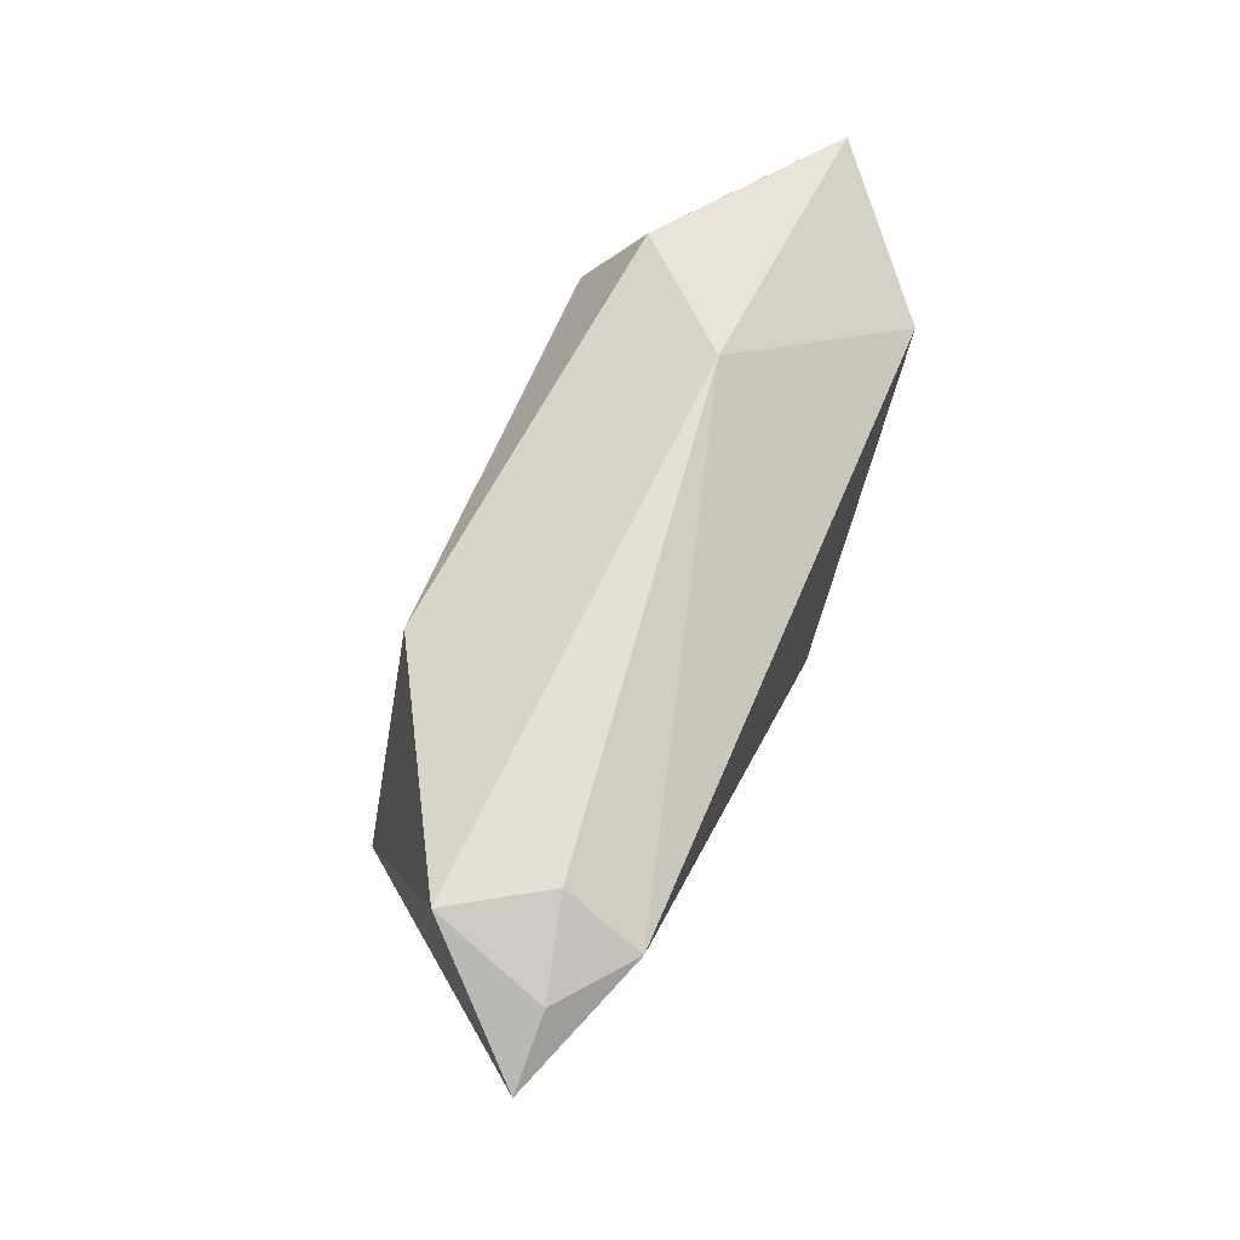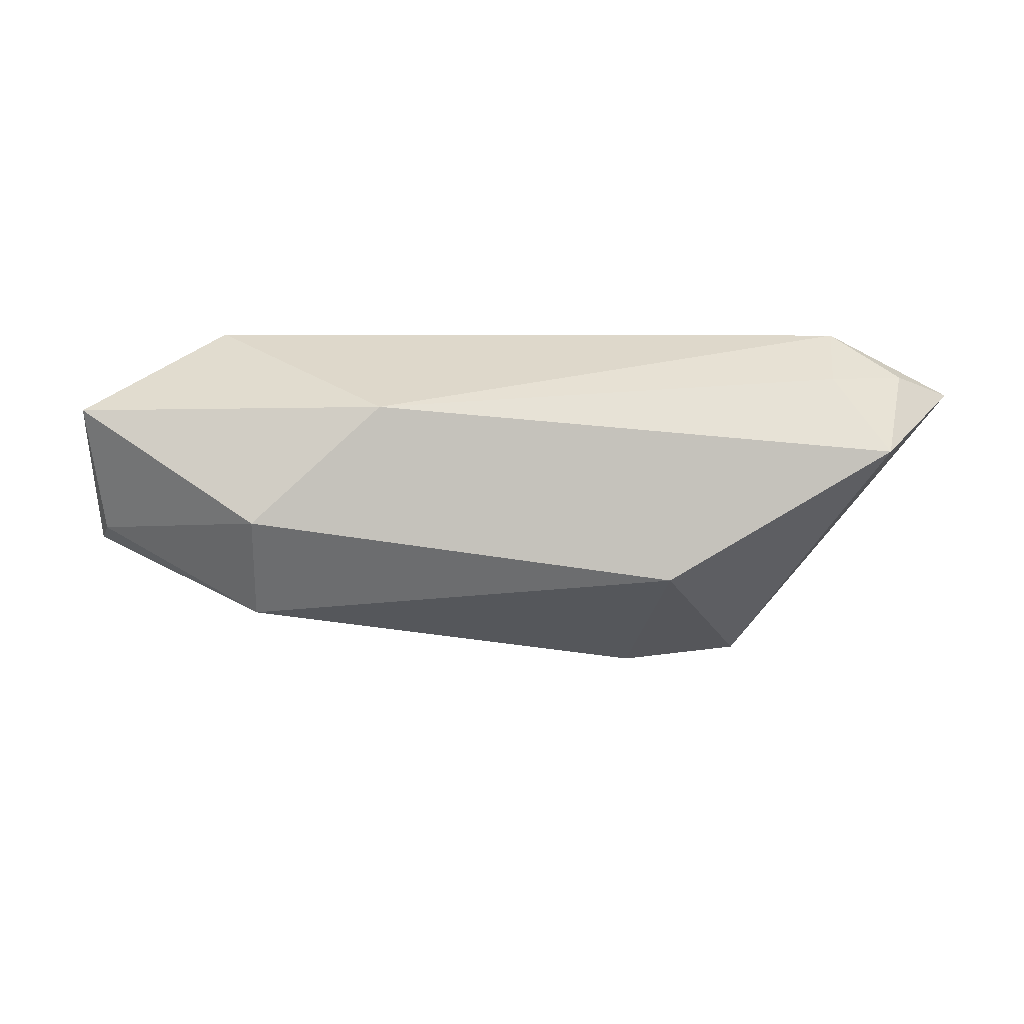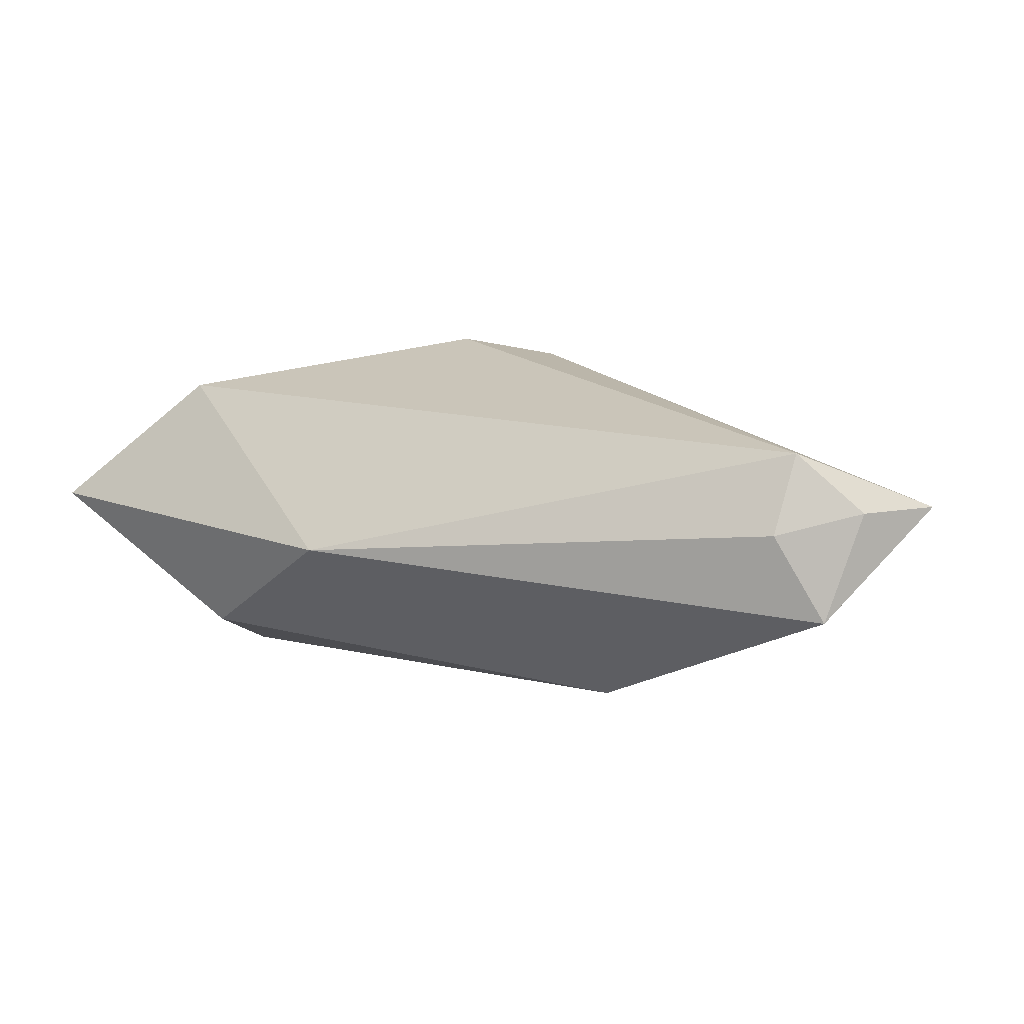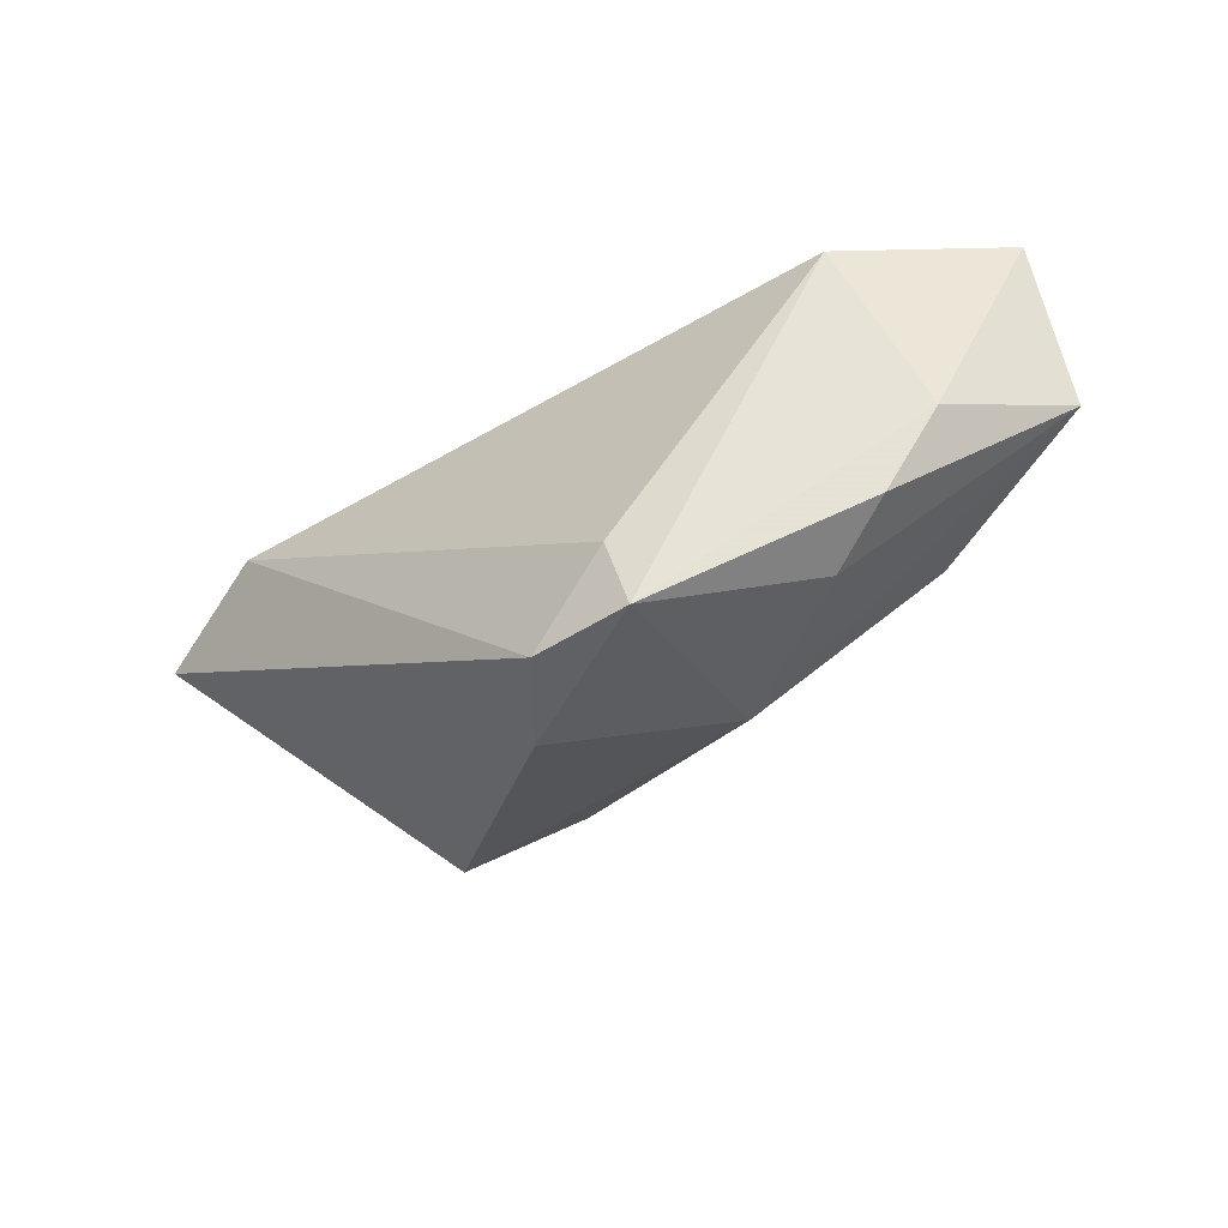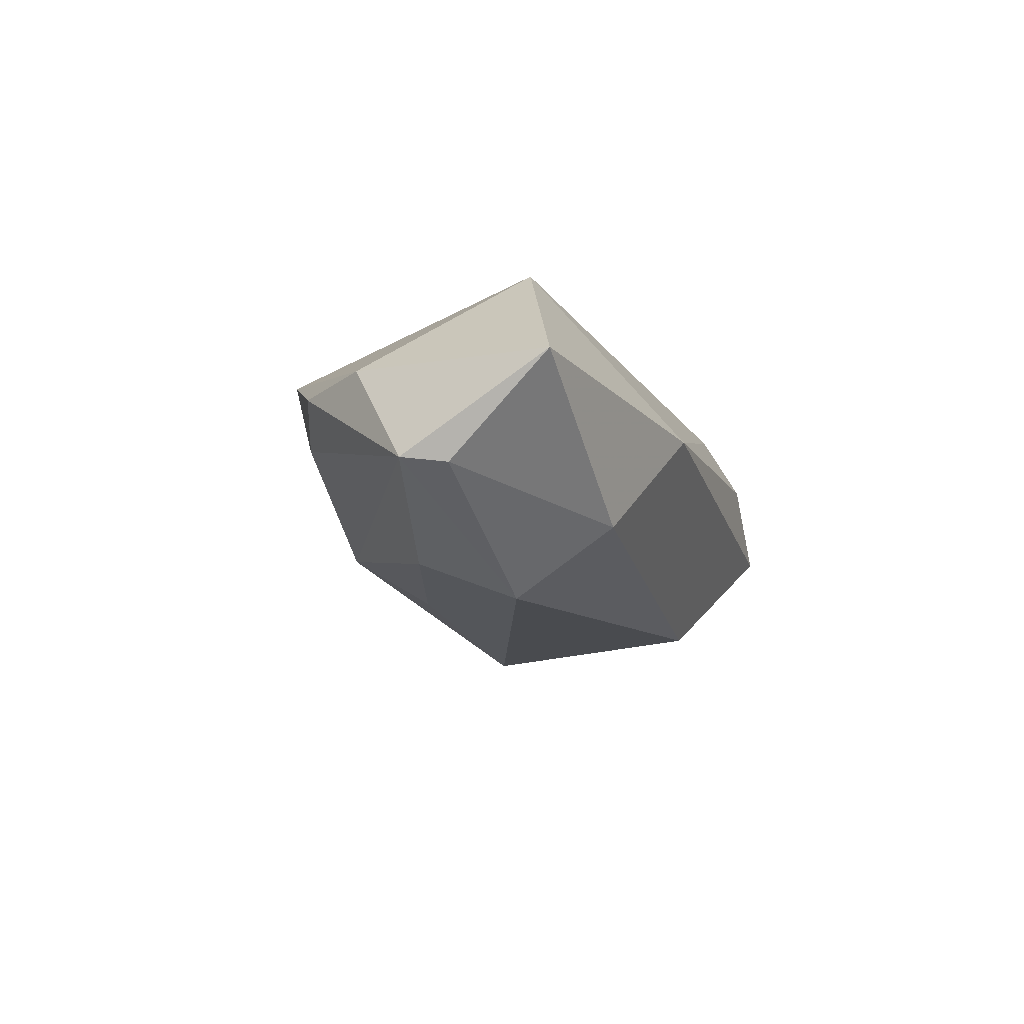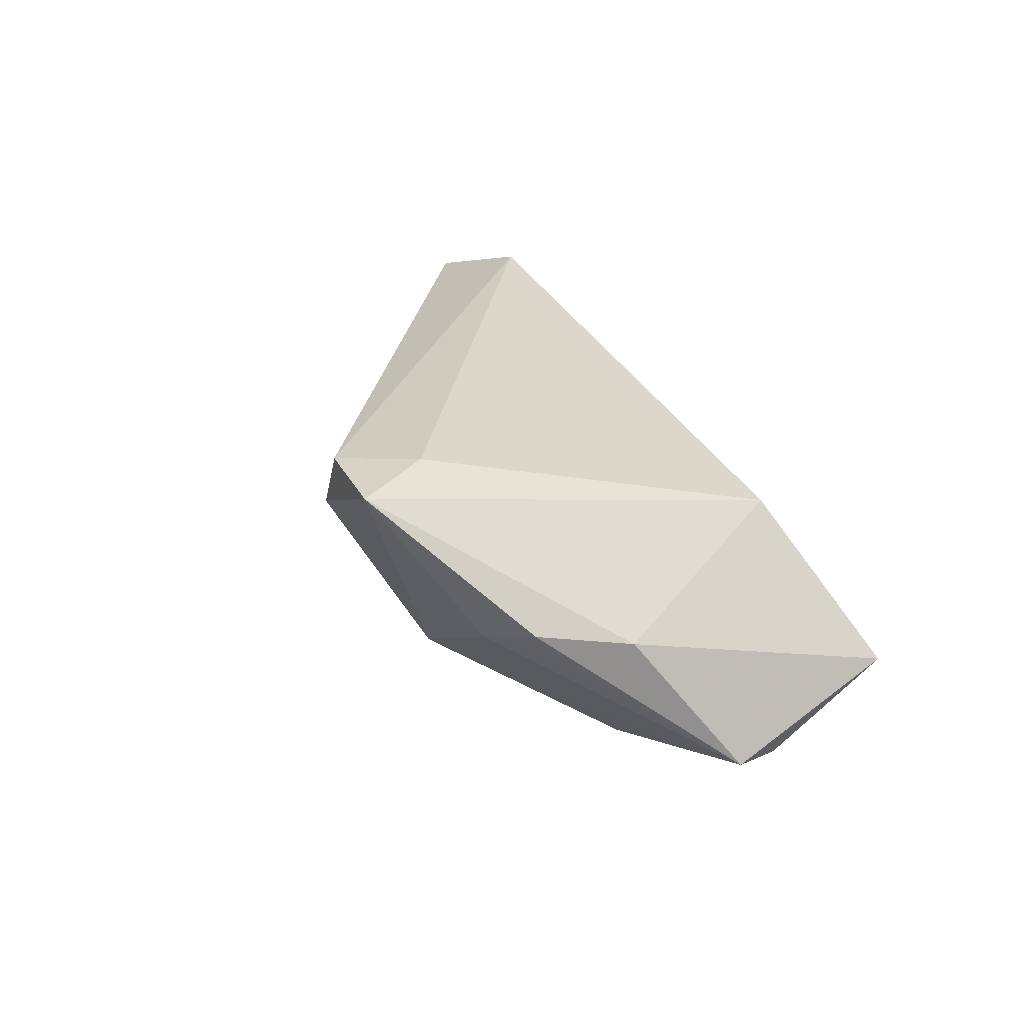
<metadata>
{"format":"obj","ext":"obj","renderer":"f3d","projection":"perspective","resolution":1024,"background":"white","views":[{"elev":64.7,"azim":-67.8,"up":"+Y"},{"elev":-20.7,"azim":173.6,"up":"+Z"},{"elev":20.6,"azim":-165.6,"up":"+Z"},{"elev":-54.7,"azim":34.3,"up":"+Y"},{"elev":-13.1,"azim":104.4,"up":"+Z"},{"elev":30.5,"azim":62.1,"up":"+Z"}]}
</metadata>
<code>
v -0.06264 0.01428 0.01142
v 0.03917 0.008602 0.01825
v -0.002104 -0.03209 0.01468
v -0.009075 -0.03095 0.004175
v -0.05444 0.01923 0.01153
v 0.05508 -0.003148 -0.008351
v 0.01062 -0.03326 0.01515
v 0.007624 -0.01402 -0.01674
v 0.054 0.002511 -0.009015
v 0.05695 0.0152 0.002823
v -0.02163 0.01659 -0.01862
v 0.02715 -0.02456 0.0008941
v -0.04545 0.01776 0.01825
v 0.04402 -0.01244 0.006052
v 0.03603 -0.02181 0.00529
v 0.03278 -0.007506 -0.01633
v 0.0178 0.02413 0.001334
v 0.03382 0.01767 -0.01322
v 0.03297 0.00522 -0.02138
v 0.009463 -0.02461 0.01825
v 0.009246 -0.02406 -0.01056
v -0.02022 -0.0103 -0.02169
v -0.04373 0.02315 0.008957
v -0.05072 0.02413 -0.001835
v -0.03648 -0.01279 -0.01859
f 17 2 10
f 2 17 13
f 19 6 16
f 14 2 7
f 10 2 14
f 14 6 10
f 1 25 4
f 7 2 20
f 2 13 20
f 24 17 11
f 24 25 1
f 11 25 24
f 22 25 11
f 11 19 22
f 22 19 16
f 10 6 9
f 6 19 9
f 18 17 10
f 10 9 18
f 18 9 19
f 11 17 18
f 18 19 11
f 15 12 6
f 6 14 15
f 7 12 15
f 15 14 7
f 1 4 3
f 3 4 7
f 3 13 1
f 7 20 3
f 3 20 13
f 23 13 17
f 17 24 23
f 21 12 7
f 7 4 21
f 16 6 21
f 6 12 21
f 21 4 25
f 25 22 21
f 5 24 1
f 5 23 24
f 1 13 5
f 13 23 5
f 16 21 8
f 8 22 16
f 8 21 22

</code>
